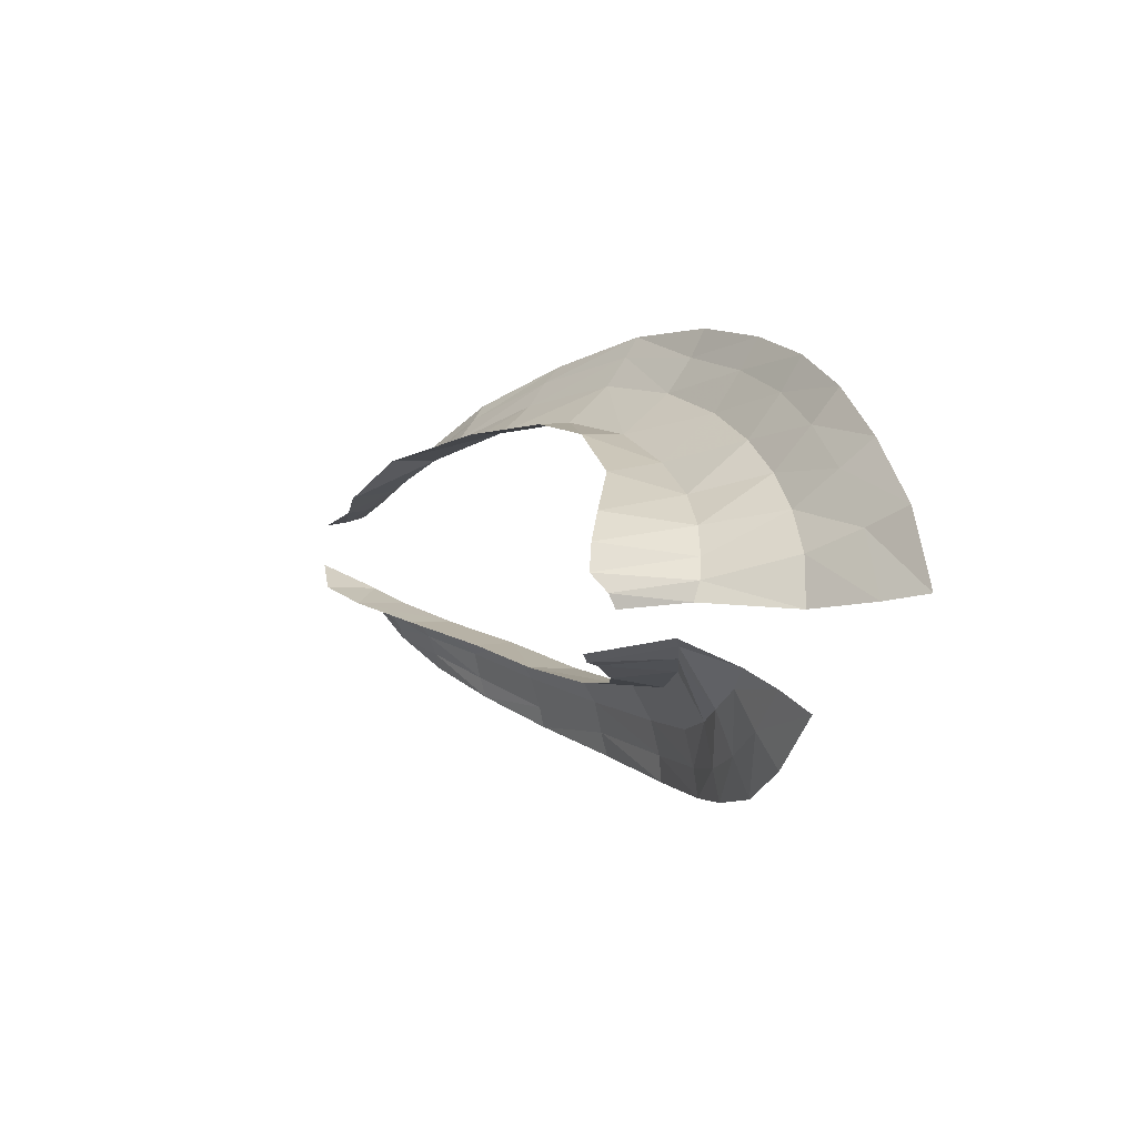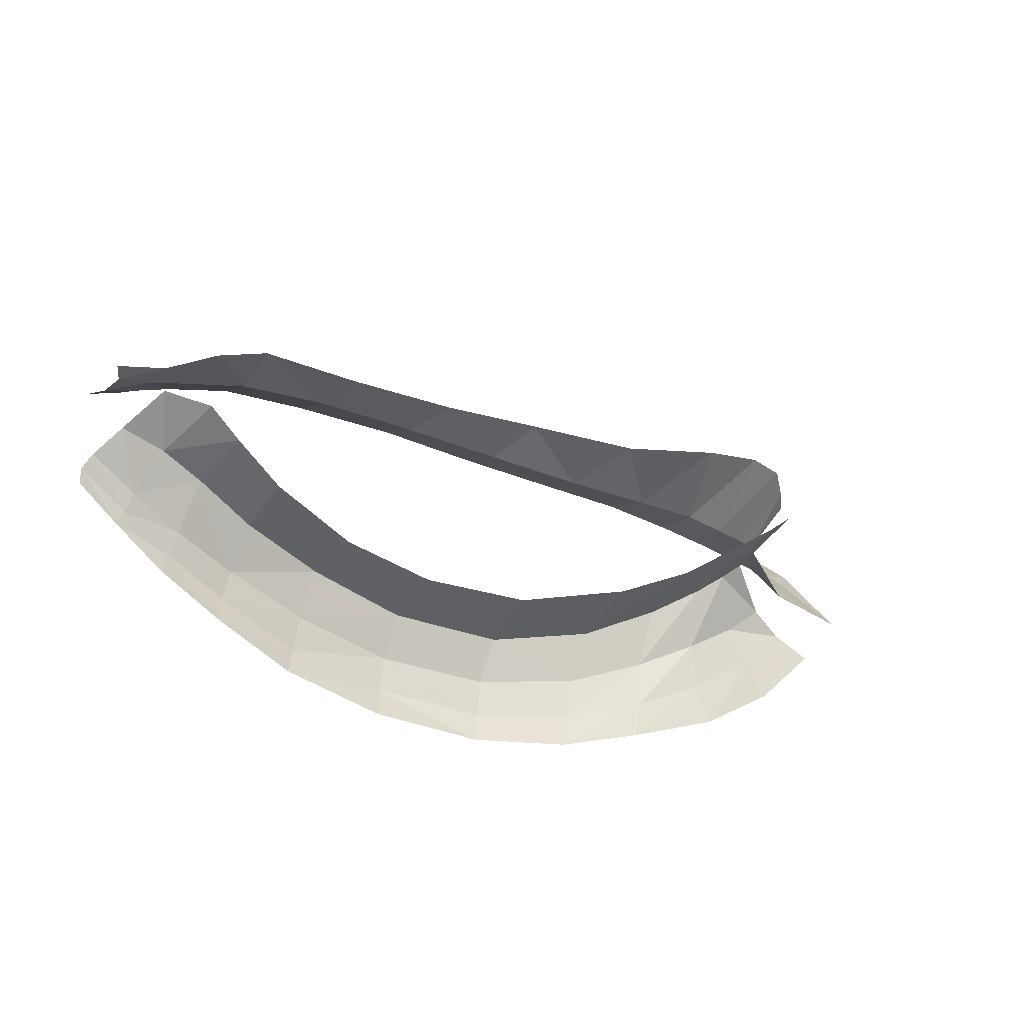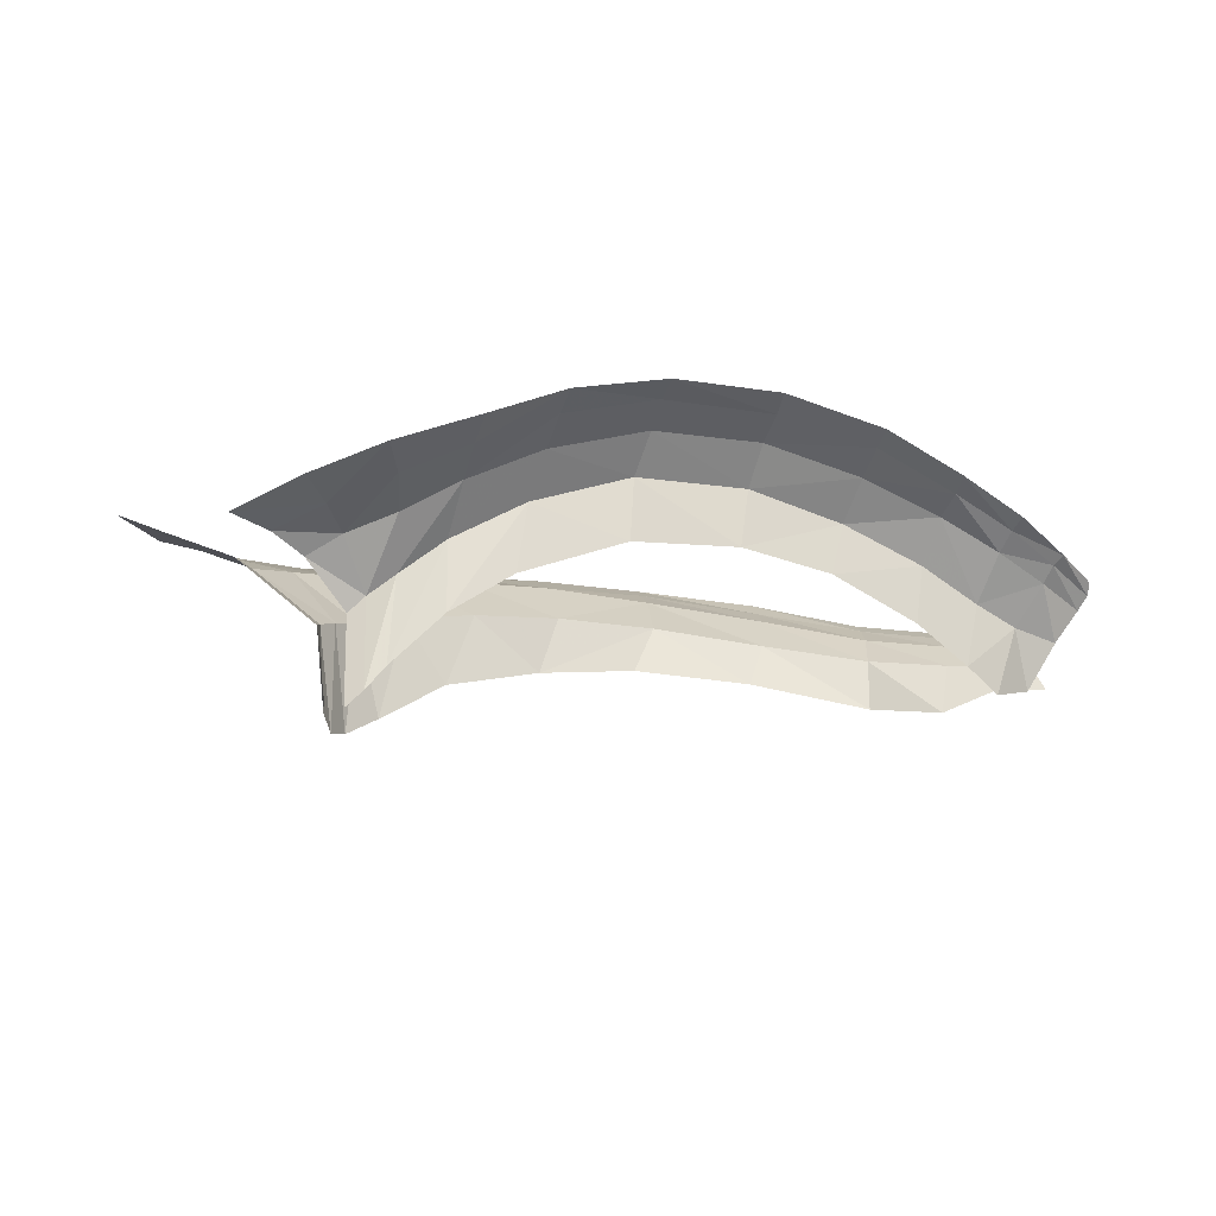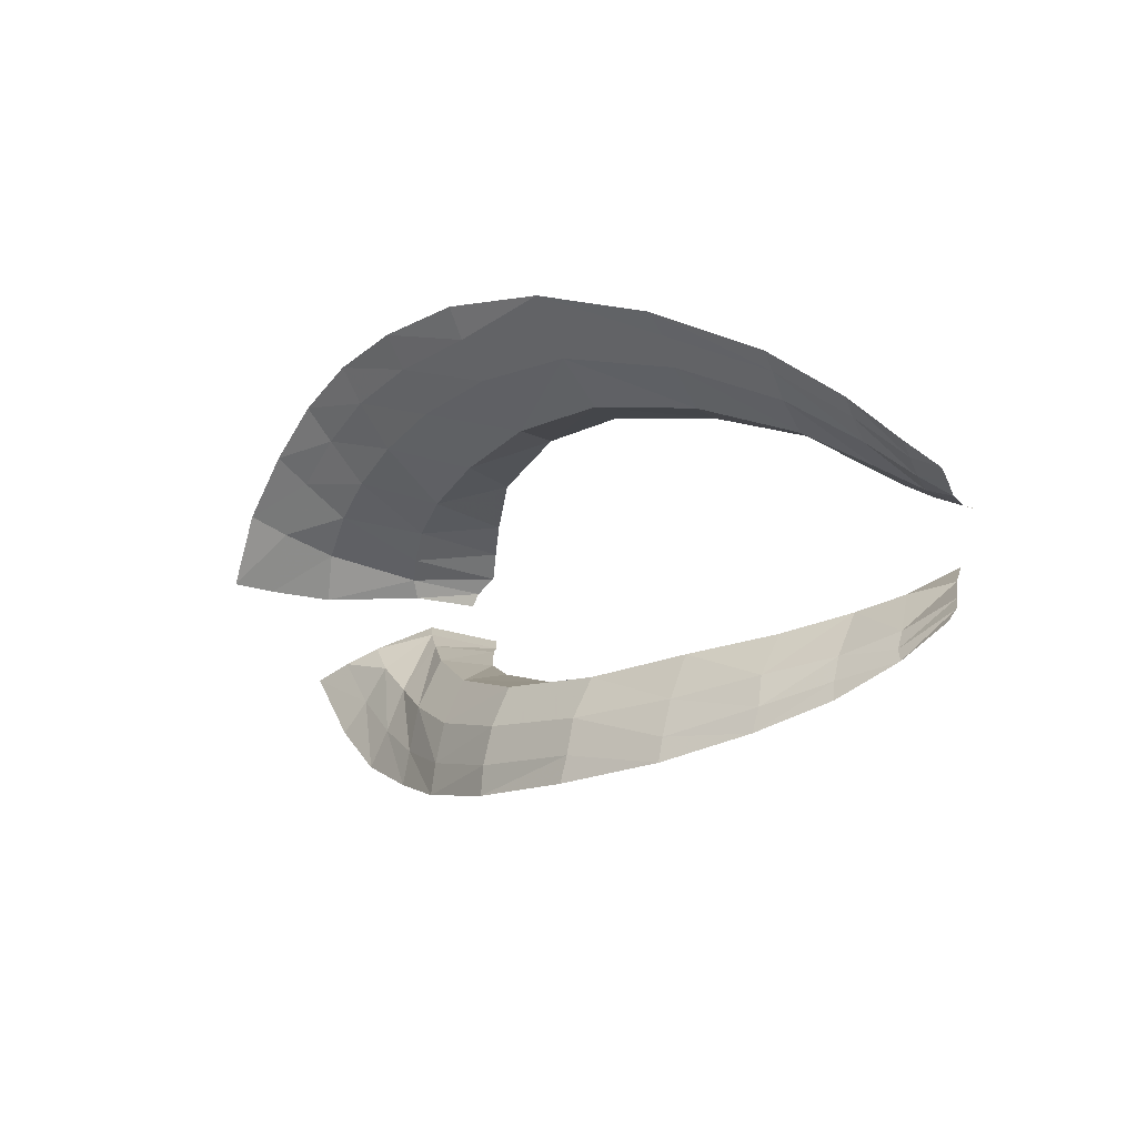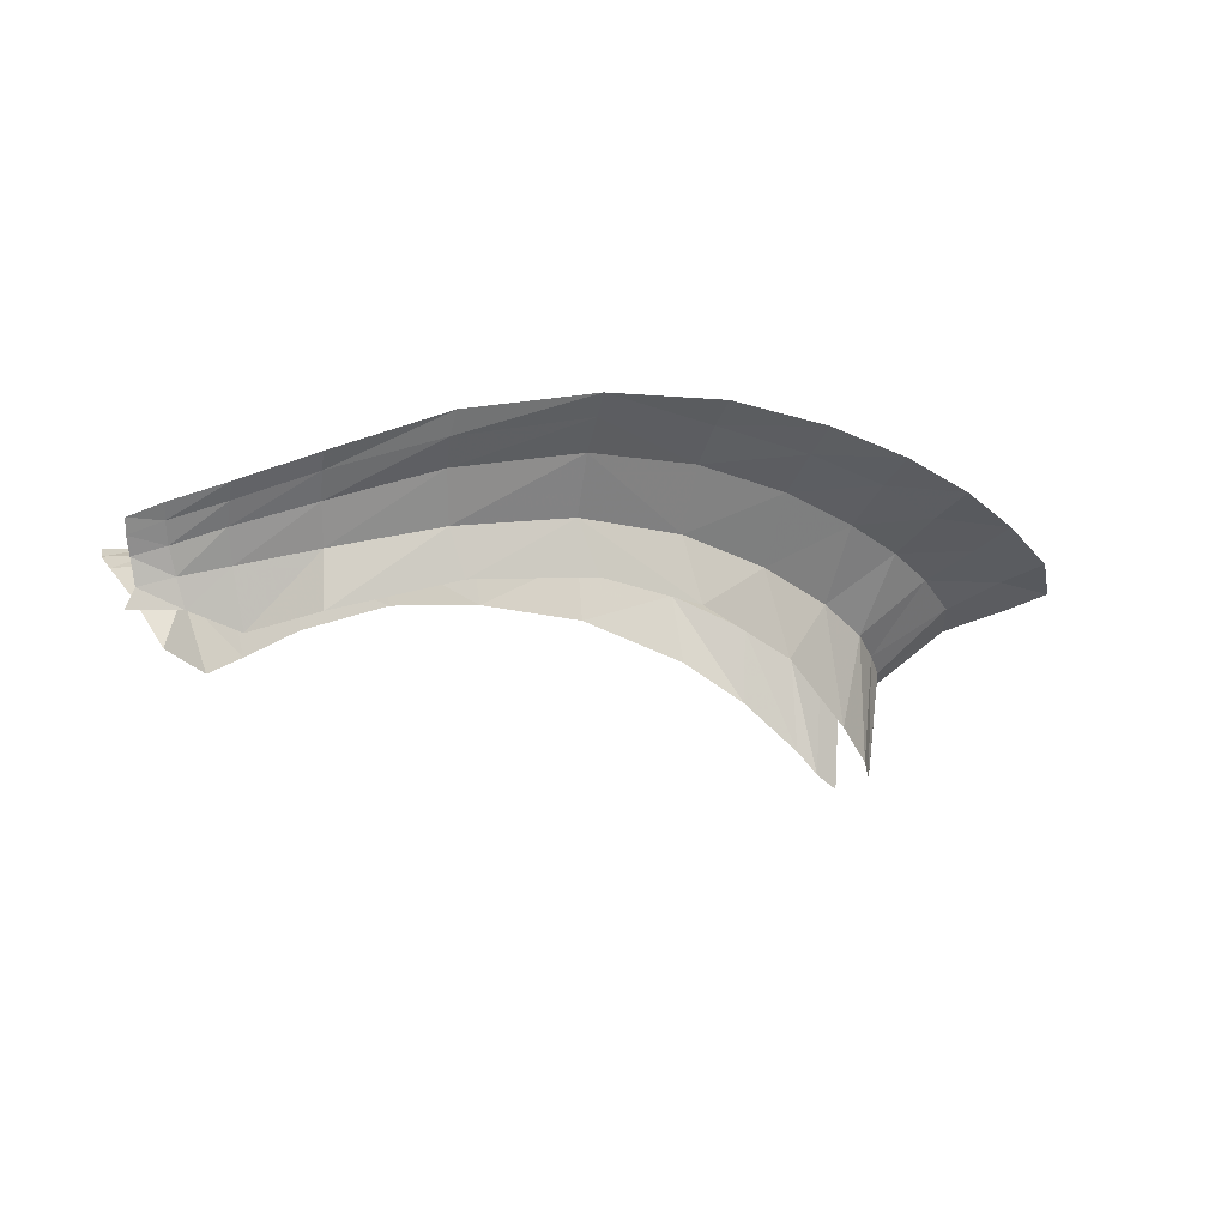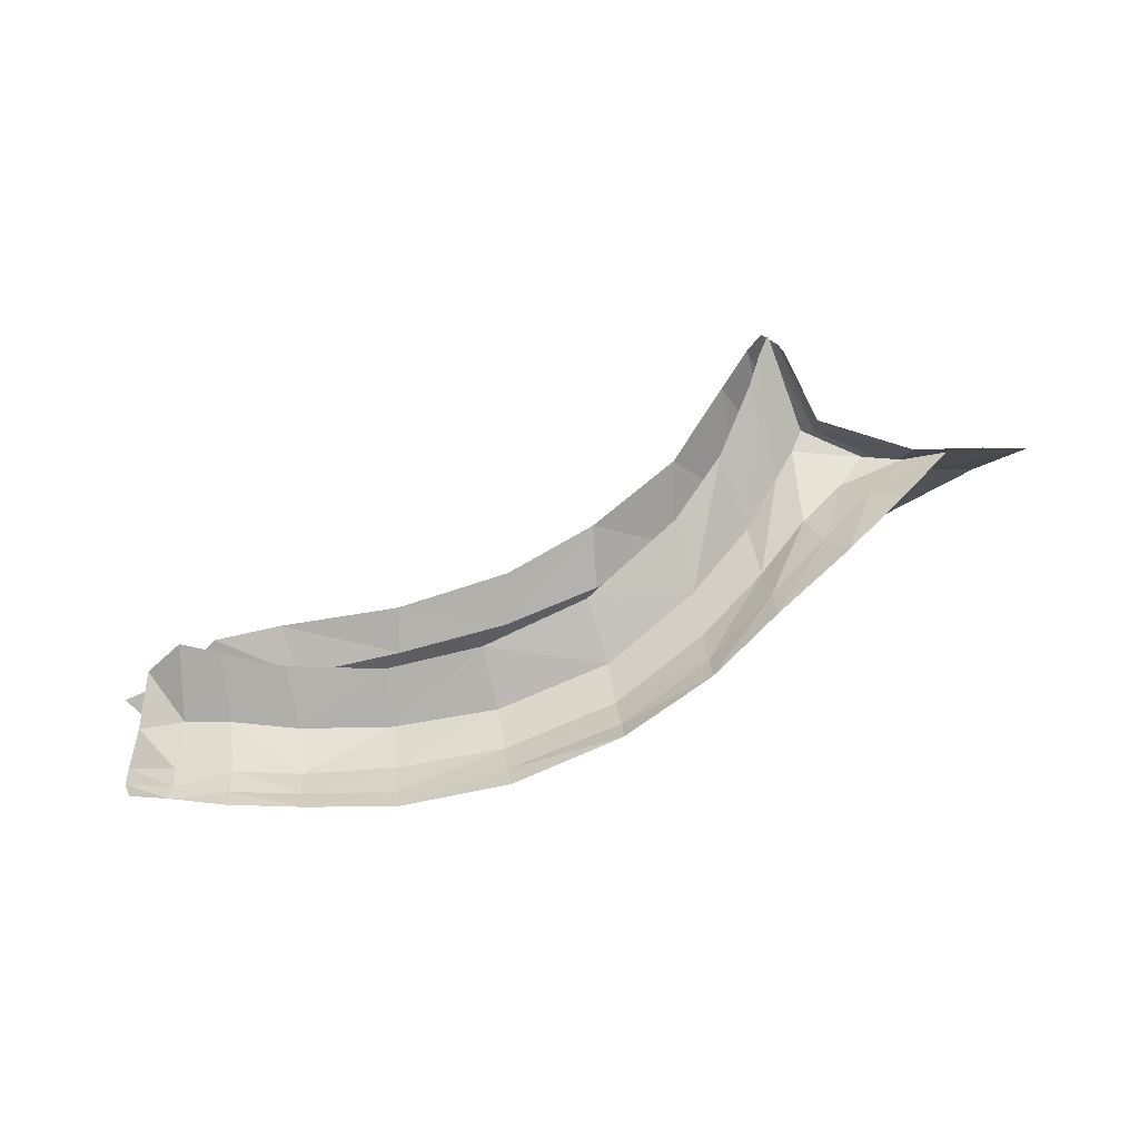
<metadata>
{"format":"obj","ext":"obj","renderer":"f3d","projection":"perspective","resolution":1024,"background":"white","views":[{"elev":9.6,"azim":-125.2,"up":"+Y"},{"elev":-39.9,"azim":150.5,"up":"+Y"},{"elev":-30.8,"azim":-18.4,"up":"+Z"},{"elev":-11.7,"azim":41.6,"up":"+Y"},{"elev":-6.1,"azim":156.0,"up":"+Z"},{"elev":-75.7,"azim":-161.5,"up":"+Y"}]}
</metadata>
<code>
v -0.0353 1.551 0.1383
v -0.0318 1.551 0.139
v -0.0388 1.55 0.1368
v -0.0412 1.549 0.1347
v -0.0424 1.548 0.1336
v -0.043 1.548 0.1331
v -0.0434 1.547 0.1335
v -0.0435 1.546 0.1337
v -0.0185 1.546 0.1395
v -0.0431 1.545 0.1328
v -0.042 1.544 0.1341
v -0.0404 1.544 0.1358
v -0.0384 1.543 0.1372
v -0.0349 1.542 0.1386
v -0.0312 1.542 0.139
v -0.0279 1.542 0.1388
v -0.0247 1.543 0.1378
v -0.0214 1.544 0.1362
v -0.0277 1.55 0.1388
v -0.0237 1.549 0.1378
v -0.0217 1.547 0.1372
v -0.0184 1.546 0.1379
v -0.0234 1.549 0.141
v -0.0199 1.544 0.1369
v -0.0201 1.546 0.1379
v -0.0223 1.543 0.1391
v -0.0427 1.545 0.1367
v -0.0198 1.546 0.1389
v -0.0191 1.544 0.1385
v -0.021 1.548 0.1403
v -0.0187 1.546 0.1386
v -0.0213 1.547 0.1392
v -0.0237 1.549 0.1397
v -0.0272 1.55 0.1404
v -0.0207 1.543 0.1387
v -0.0245 1.542 0.1399
v -0.0275 1.542 0.1407
v -0.031 1.542 0.1411
v -0.0349 1.542 0.1408
v -0.0382 1.542 0.1396
v -0.0405 1.544 0.1384
v -0.0419 1.544 0.1373
v -0.0432 1.545 0.1362
v -0.0195 1.546 0.1398
v -0.0439 1.546 0.1363
v -0.0437 1.547 0.1367
v -0.0431 1.548 0.1372
v -0.0422 1.548 0.1378
v -0.0405 1.549 0.1387
v -0.0379 1.55 0.1397
v -0.0426 1.545 0.1333
v -0.0227 1.543 0.1368
v -0.0311 1.551 0.1408
v -0.0347 1.55 0.1405
v -0.0268 1.551 0.142
v -0.0467 1.546 0.1383
v -0.0459 1.548 0.1389
v -0.0444 1.549 0.1397
v -0.0427 1.55 0.1404
v -0.0406 1.551 0.1411
v -0.0379 1.551 0.1419
v -0.0309 1.552 0.1426
v -0.0346 1.552 0.1425
v -0.0182 1.546 0.1406
v -0.0231 1.55 0.1423
v -0.0208 1.549 0.1415
v -0.0192 1.547 0.141
v -0.0266 1.552 0.1435
v -0.0505 1.547 0.1397
v -0.0488 1.55 0.1404
v -0.0463 1.551 0.1413
v -0.0438 1.553 0.1421
v -0.0411 1.554 0.1429
v -0.0381 1.554 0.1436
v -0.0307 1.554 0.1441
v -0.0346 1.554 0.1441
v -0.0221 1.541 0.1403
v -0.0438 1.544 0.138
v -0.0185 1.543 0.1395
v -0.0202 1.542 0.1398
v -0.0244 1.541 0.141
v -0.0274 1.54 0.1416
v -0.031 1.54 0.142
v -0.0348 1.54 0.1417
v -0.0381 1.541 0.1406
v -0.0405 1.542 0.1395
v -0.0423 1.543 0.1385
v -0.0448 1.544 0.1375
v -0.0219 1.54 0.1409
v -0.0455 1.541 0.1384
v -0.0184 1.542 0.1402
v -0.0199 1.541 0.1404
v -0.0244 1.539 0.1415
v -0.0274 1.538 0.1422
v -0.0311 1.538 0.1425
v -0.0349 1.538 0.1421
v -0.0381 1.538 0.1412
v -0.0406 1.539 0.1401
v -0.0433 1.54 0.1391
v -0.0474 1.544 0.138
v -0.0209 1.548 0.141
v -0.0232 1.55 0.1418
v -0.0409 1.552 0.1422
v -0.0433 1.552 0.1414
v -0.0308 1.553 0.1435
v -0.049 1.547 0.1391
v -0.0346 1.553 0.1435
v -0.038 1.553 0.1429
v -0.0455 1.55 0.1406
v -0.0475 1.549 0.1398
v -0.0193 1.547 0.1405
v -0.0183 1.546 0.1401
v -0.0266 1.552 0.1428
v -0.022 1.541 0.1407
v -0.0243 1.54 0.1413
v -0.031 1.539 0.1423
v -0.0274 1.539 0.142
v -0.0349 1.539 0.142
v -0.0201 1.541 0.1402
v -0.0183 1.542 0.1399
v -0.0427 1.541 0.1389
v -0.0446 1.542 0.1382
v -0.046 1.544 0.1379
v -0.0406 1.54 0.1398
v -0.0381 1.539 0.141
f 1 2 53 54
f 46 57 56 45
f 24 18 35 29
f 19 34 53 2
f 12 41 40 13
f 52 17 36 26
f 6 47 46 7
f 25 28 32 21
f 14 13 40 39
f 15 38 37 16
f 7 46 45 8
f 1 54 50 3
f 20 33 34 19
f 15 14 39 38
f 16 37 36 17
f 50 61 60 49
f 3 50 49 4
f 25 22 31 28
f 28 44 30 32
f 52 26 35 18
f 49 60 59 48
f 4 49 48 5
f 11 42 41 12
f 21 32 33 20
f 51 27 42 11
f 51 10 43 27
f 5 48 47 6
f 32 30 23 33
f 54 63 61 50
f 47 58 57 46
f 33 23 55 34
f 28 31 9 44
f 54 53 62 63
f 48 59 58 47
f 34 55 62 53
f 111 112 64 67
f 109 71 70 110
f 107 76 74 108
f 110 70 69 106
f 107 105 75 76
f 104 72 71 109
f 108 74 73 103
f 101 66 65 102
f 103 73 72 104
f 113 68 75 105
f 111 67 66 101
f 102 65 68 113
f 26 77 80 35
f 39 40 85 84
f 37 82 81 36
f 26 36 81 77
f 38 83 82 37
f 27 43 88 78
f 41 86 85 40
f 42 87 86 41
f 27 78 87 42
f 29 35 80 79
f 38 39 84 83
f 116 95 94 117
f 114 115 93 89
f 124 98 97 125
f 122 123 100 90
f 122 90 99 121
f 121 99 98 124
f 120 119 92 91
f 114 89 92 119
f 116 118 96 95
f 117 94 93 115
f 118 125 97 96
f 44 111 101 30
f 55 113 105 62
f 60 103 104 59
f 30 101 102 23
f 61 108 103 60
f 59 104 109 58
f 63 62 105 107
f 57 110 106 56
f 63 107 108 61
f 58 109 110 57
f 44 9 112 111
f 23 102 113 55
f 78 122 121 87
f 83 116 117 82
f 78 88 123 122
f 83 84 118 116
f 86 124 125 85
f 77 81 115 114
f 79 80 119 120
f 82 117 115 81
f 77 114 119 80
f 87 121 124 86
f 84 85 125 118

</code>
